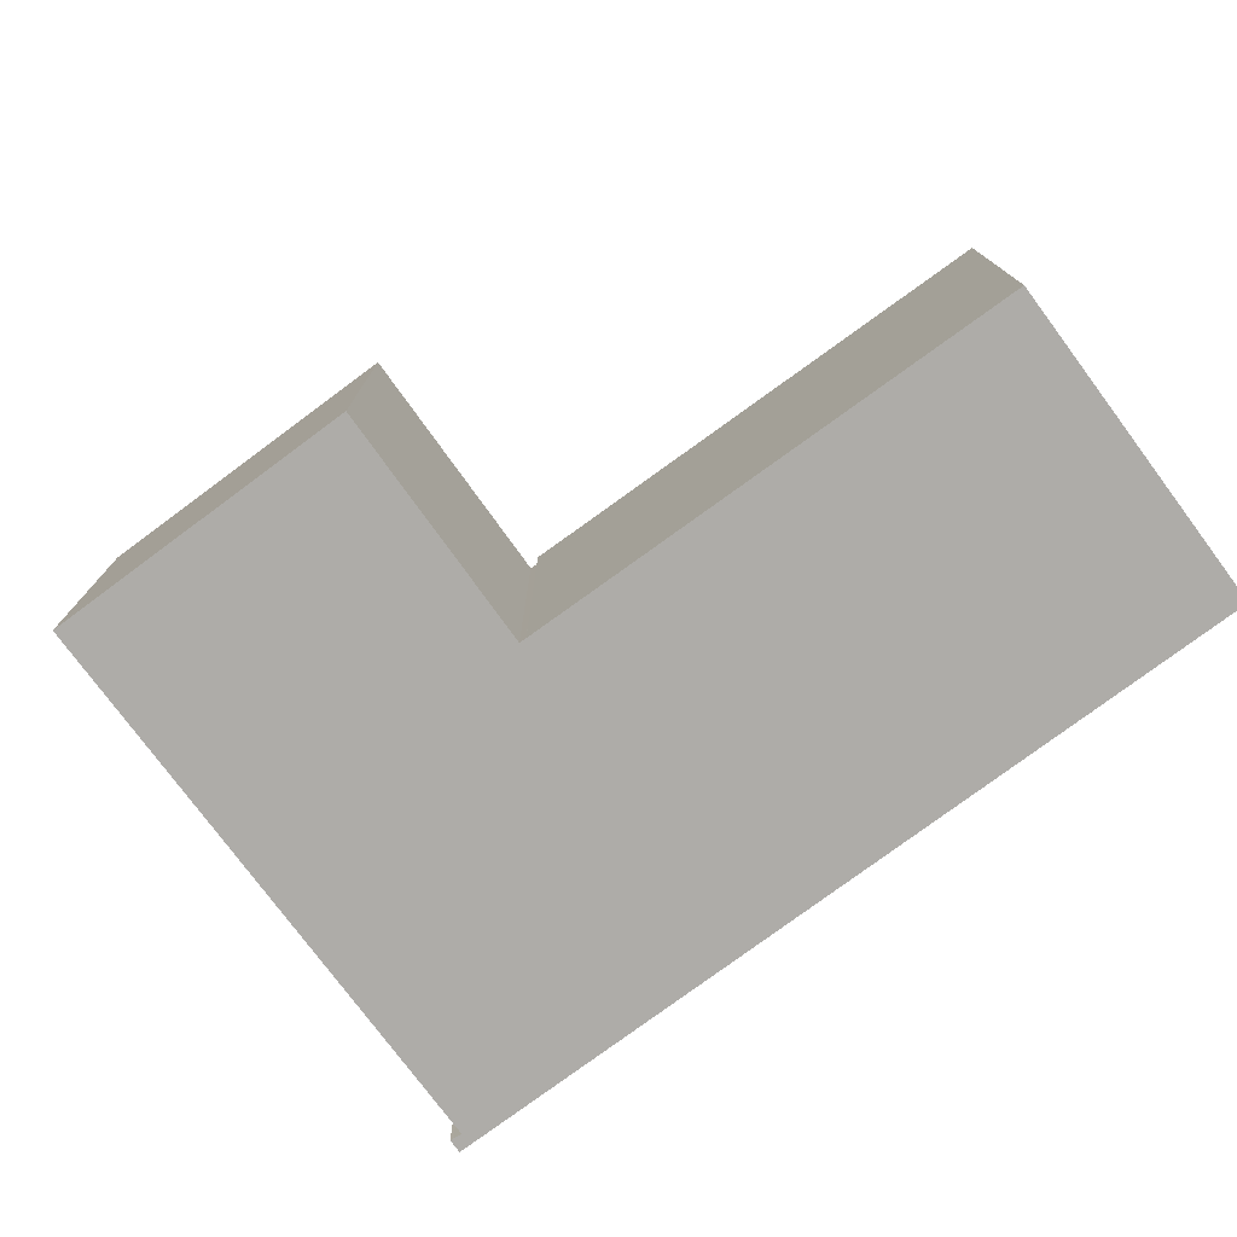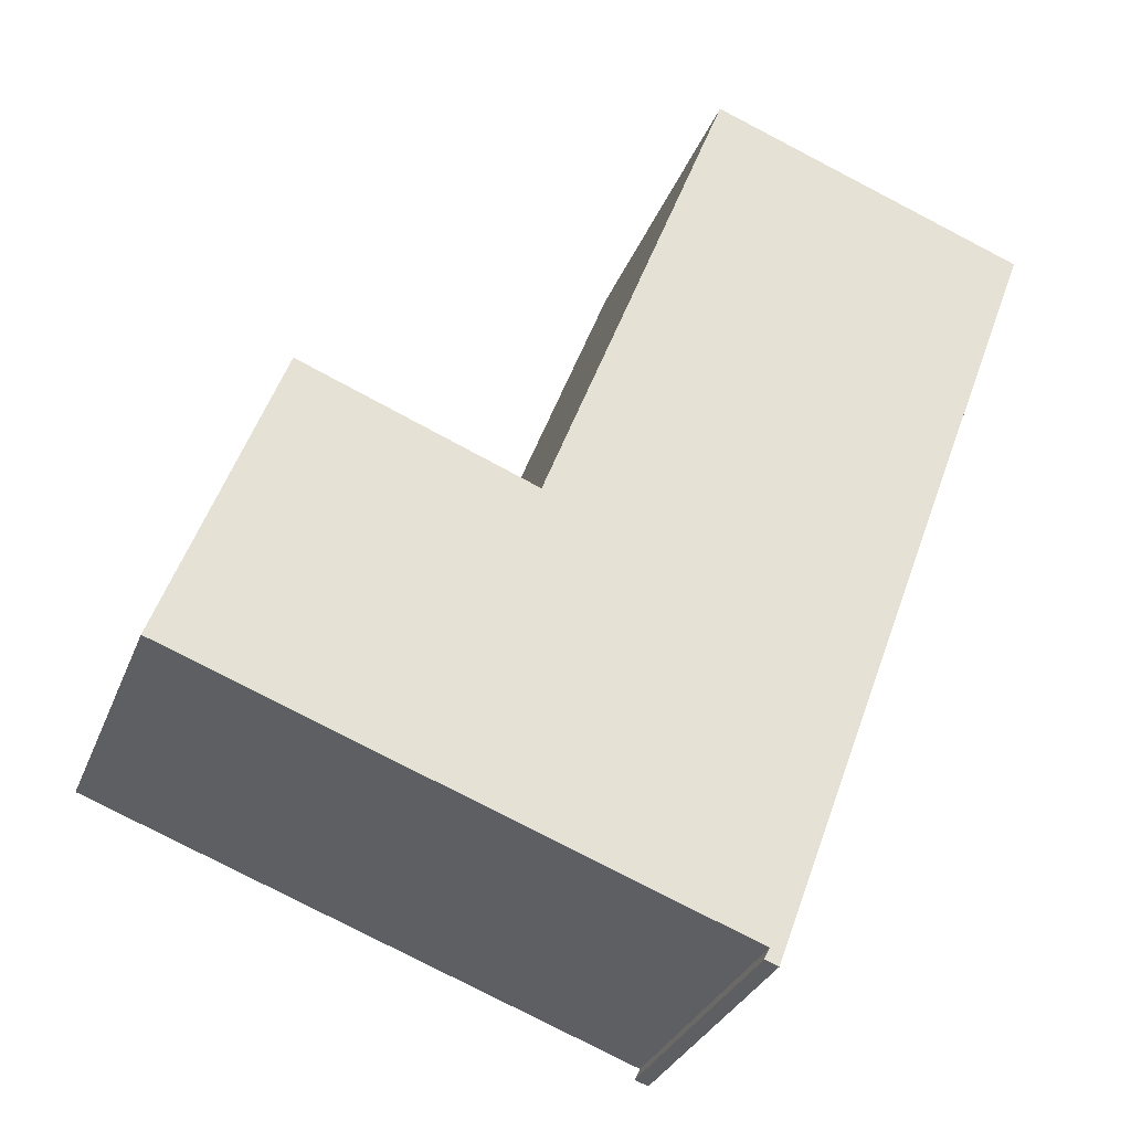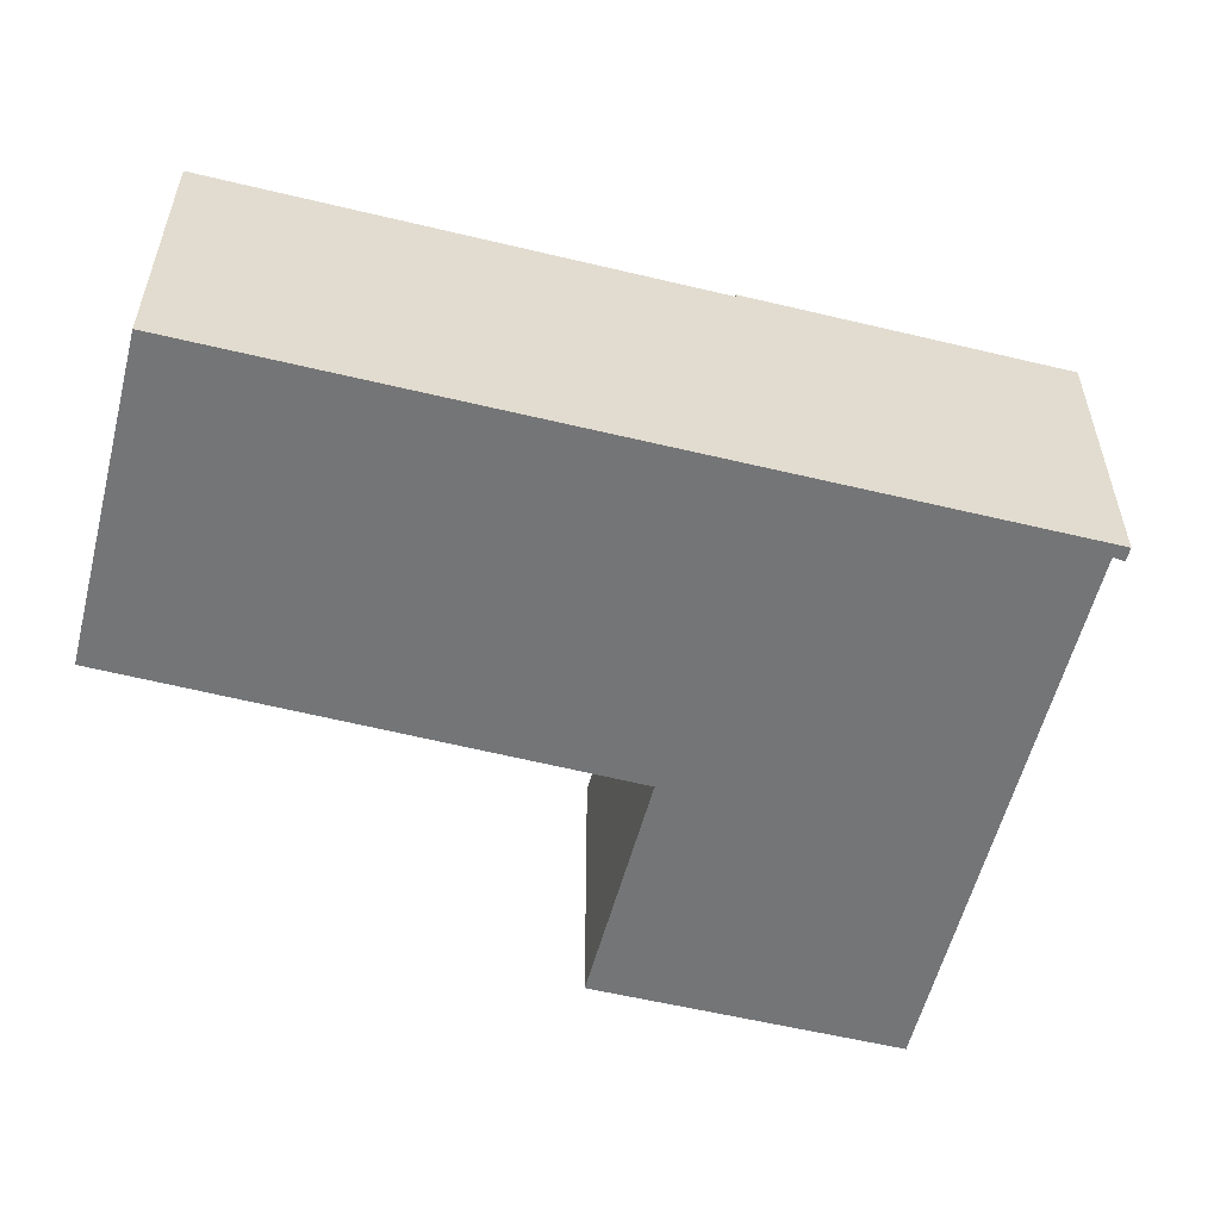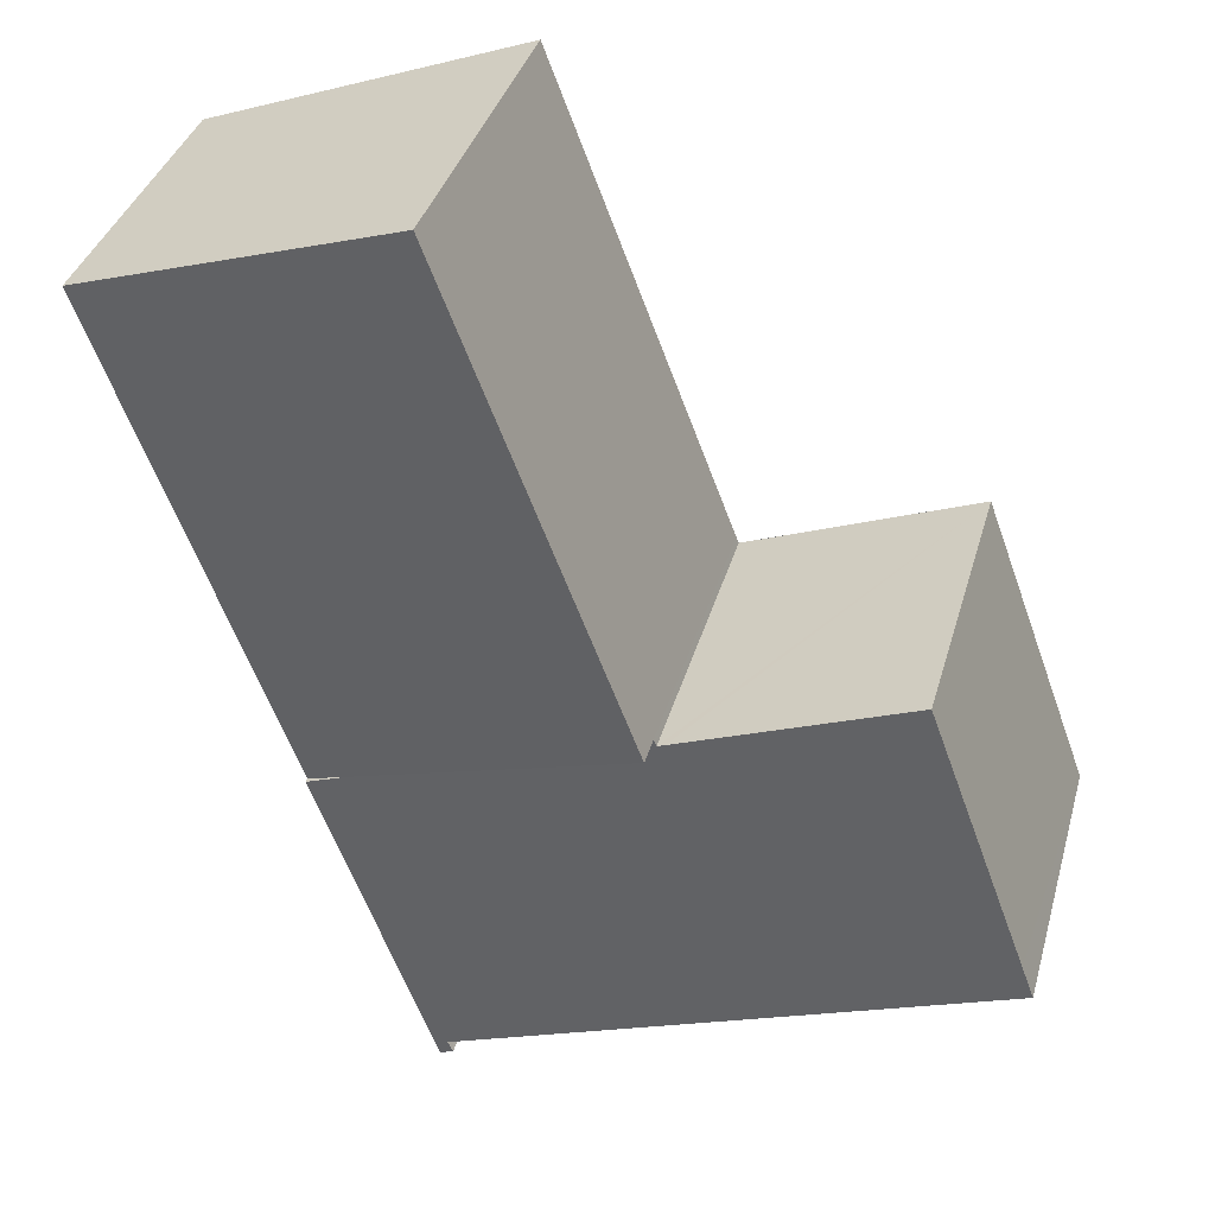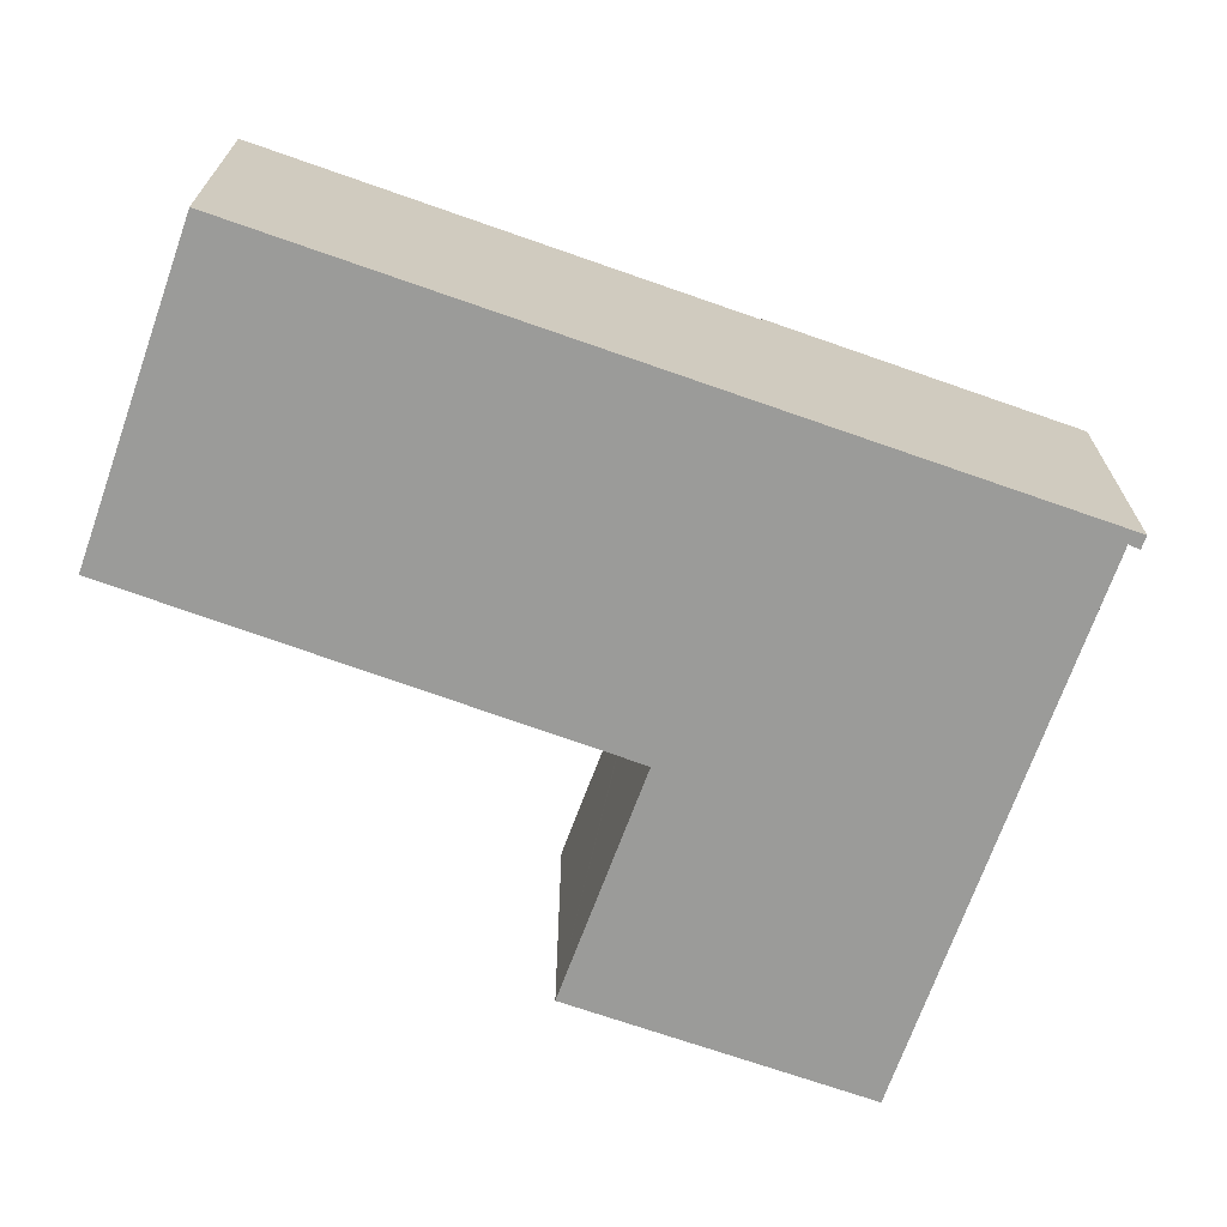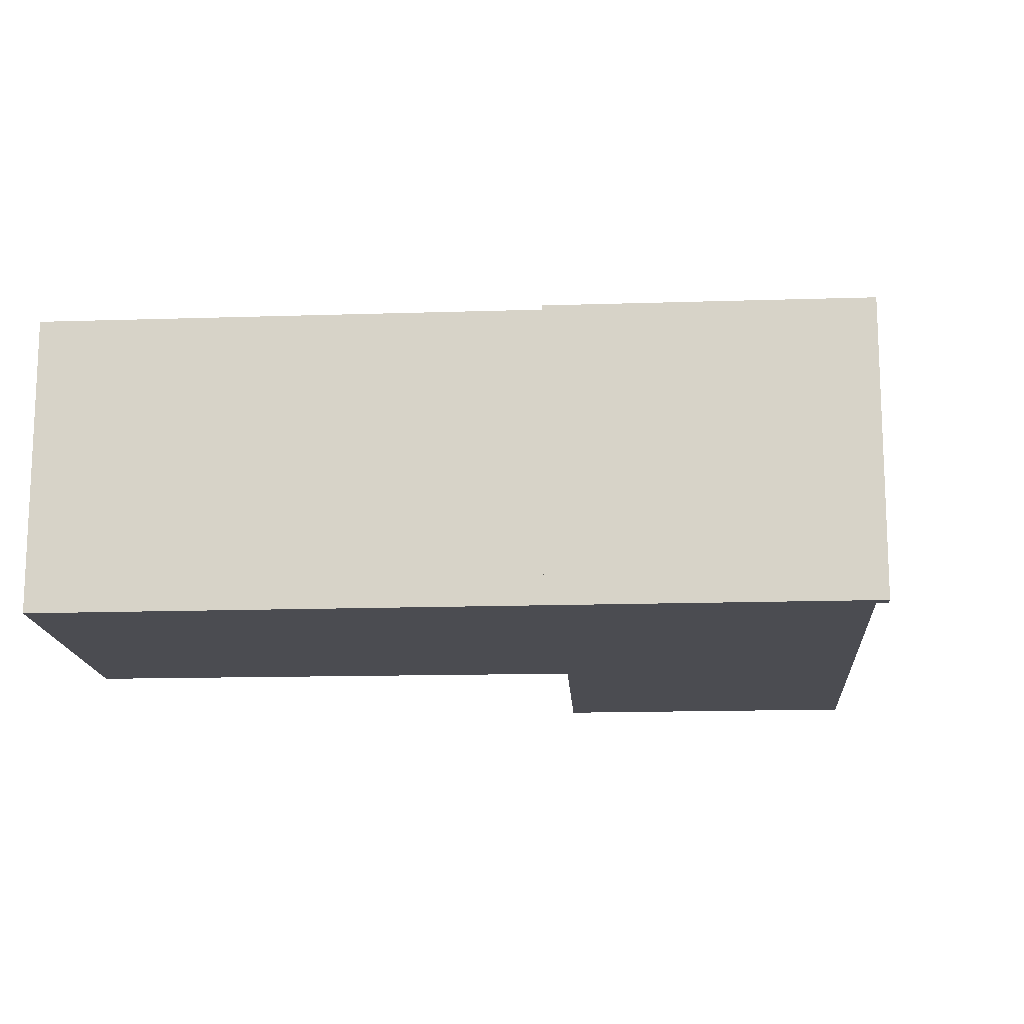
<metadata>
{"format":"obj","ext":"obj","renderer":"f3d","projection":"perspective","resolution":1024,"background":"white","views":[{"elev":-77.0,"azim":-33.2,"up":"+Y"},{"elev":-30.6,"azim":-18.9,"up":"+Z"},{"elev":-56.5,"azim":96.1,"up":"+Y"},{"elev":36.7,"azim":-164.8,"up":"+Z"},{"elev":-69.6,"azim":90.8,"up":"+Y"},{"elev":-15.3,"azim":114.2,"up":"+Y"}]}
</metadata>
<code>
v  7.72 3.543 1.139
v  6.113 3.957 8.095
v  9.785 3.543 6.742
v  7.256 3.595 1.309
v  3.983 3.964 2.511
v  3.983 -1.538e-16 2.511
v  6.113 -4.957e-16 8.095
v  9.785 -4.128e-16 6.742
v  7.72 -6.974e-17 1.139
v  7.256 -8.015e-17 1.309
v  0.141 3.595 0.382
v  0.084 3.595 -0.031
v  0 3.595 2.201e-16
v  2.602 3.595 -0.956
v  1.278 3.595 3.466
v  6.288 3.595 -2.31
v  3.864 3.595 2.468
v  6.395 3.595 -2.456
v  3.953 3.595 2.433
v  7.72 3.595 1.139
v  3.983 3.595 2.511
v  6.245 3.595 -2.401
v  6.381 3.595 -2.494
v  6.227 3.595 -2.437
v  6.395 1.504e-16 -2.456
v  6.381 1.527e-16 -2.494
v  6.227 1.492e-16 -2.437
v  6.288 1.414e-16 -2.31
v  2.602 5.854e-17 -0.956
v  0.084 1.898e-18 -0.031
v  0 0 0
v  6.245 1.47e-16 -2.401
v  1.278 -2.122e-16 3.466
v  0.141 -2.339e-17 0.382
v  3.953 -1.49e-16 2.433
v  3.864 -1.511e-16 2.468
g defaultobject
f 1 2 3
f 2 1 4
f 2 4 5
f 6 2 5
f 2 6 7
f 7 3 2
f 3 7 8
f 8 1 3
f 1 8 9
f 4 6 5
f 6 4 1
f 6 1 10
f 10 1 9
f 10 7 6
f 7 10 8
f 8 10 9
f 11 12 13
f 12 11 14
f 14 11 15
f 14 15 16
f 16 15 17
f 16 17 18
f 18 17 19
f 18 19 20
f 20 19 4
f 4 19 21
f 22 23 24
f 23 22 16
f 23 16 18
f 9 18 20
f 18 9 25
f 18 25 23
f 23 25 26
f 26 24 23
f 24 26 27
f 28 14 16
f 14 28 29
f 14 29 12
f 12 29 30
f 12 30 13
f 13 30 31
f 27 22 24
f 22 27 32
f 32 16 22
f 16 32 28
f 31 11 13
f 11 31 15
f 15 31 33
f 33 31 34
f 35 21 19
f 21 35 6
f 33 17 15
f 17 33 19
f 19 33 35
f 35 33 36
f 4 9 20
f 9 4 21
f 9 21 10
f 10 21 6
f 26 32 27
f 32 26 28
f 28 26 25
f 28 25 9
f 34 36 33
f 36 34 31
f 36 31 30
f 36 30 29
f 36 29 35
f 35 29 28
f 35 28 10
f 10 28 9
f 10 6 35

</code>
